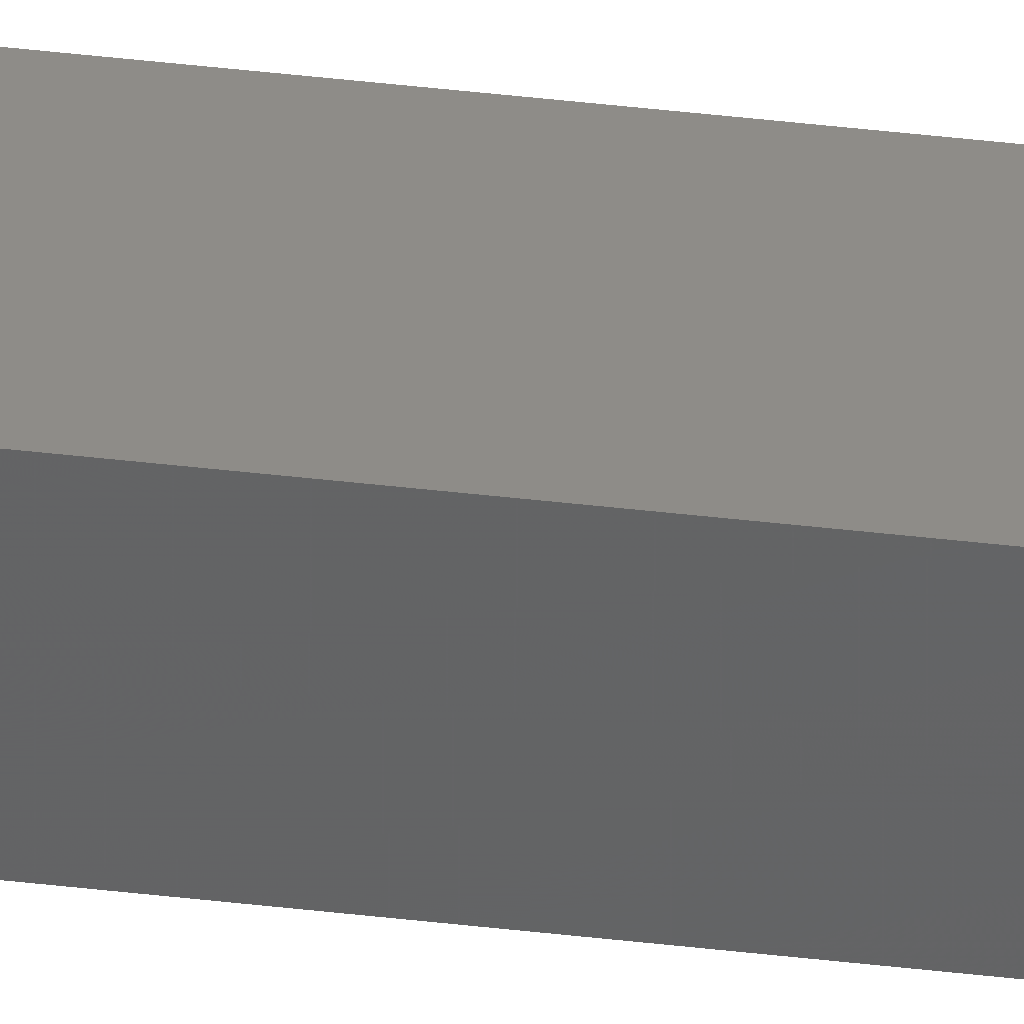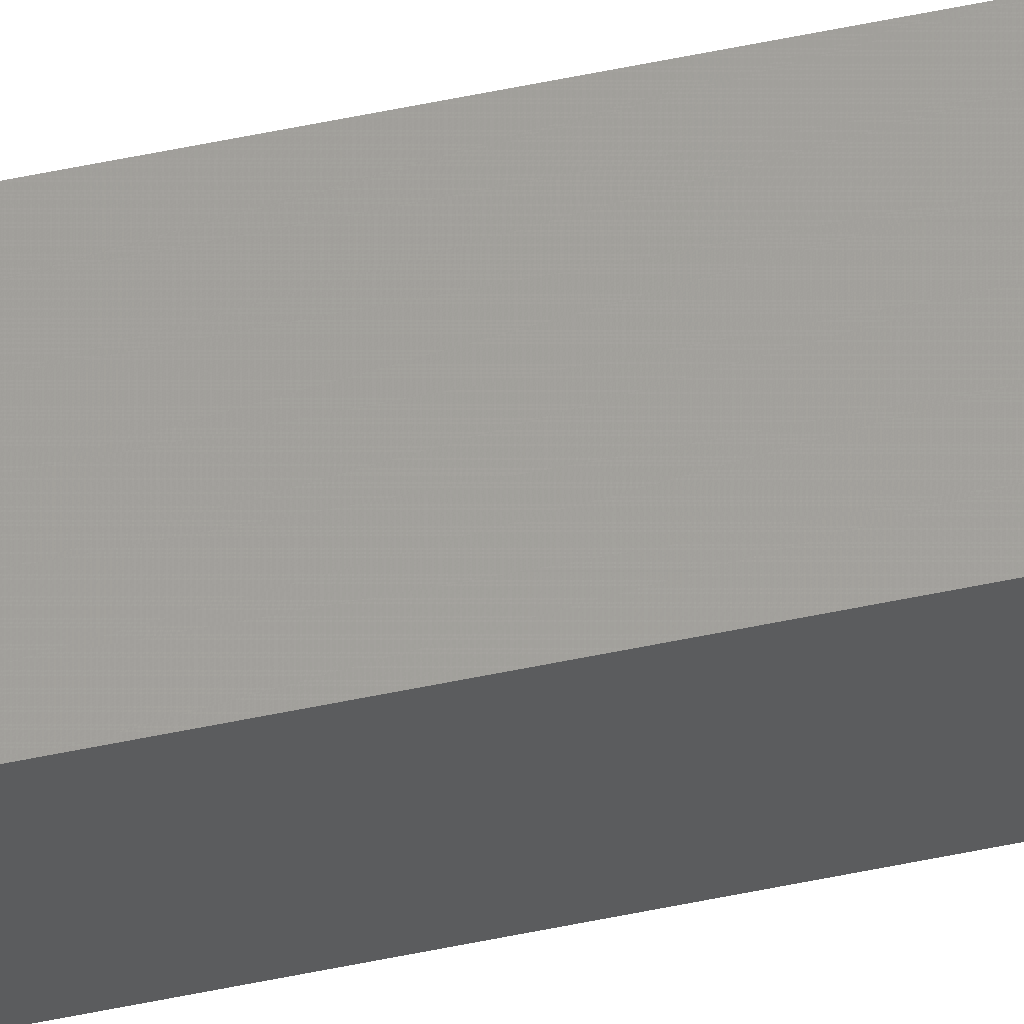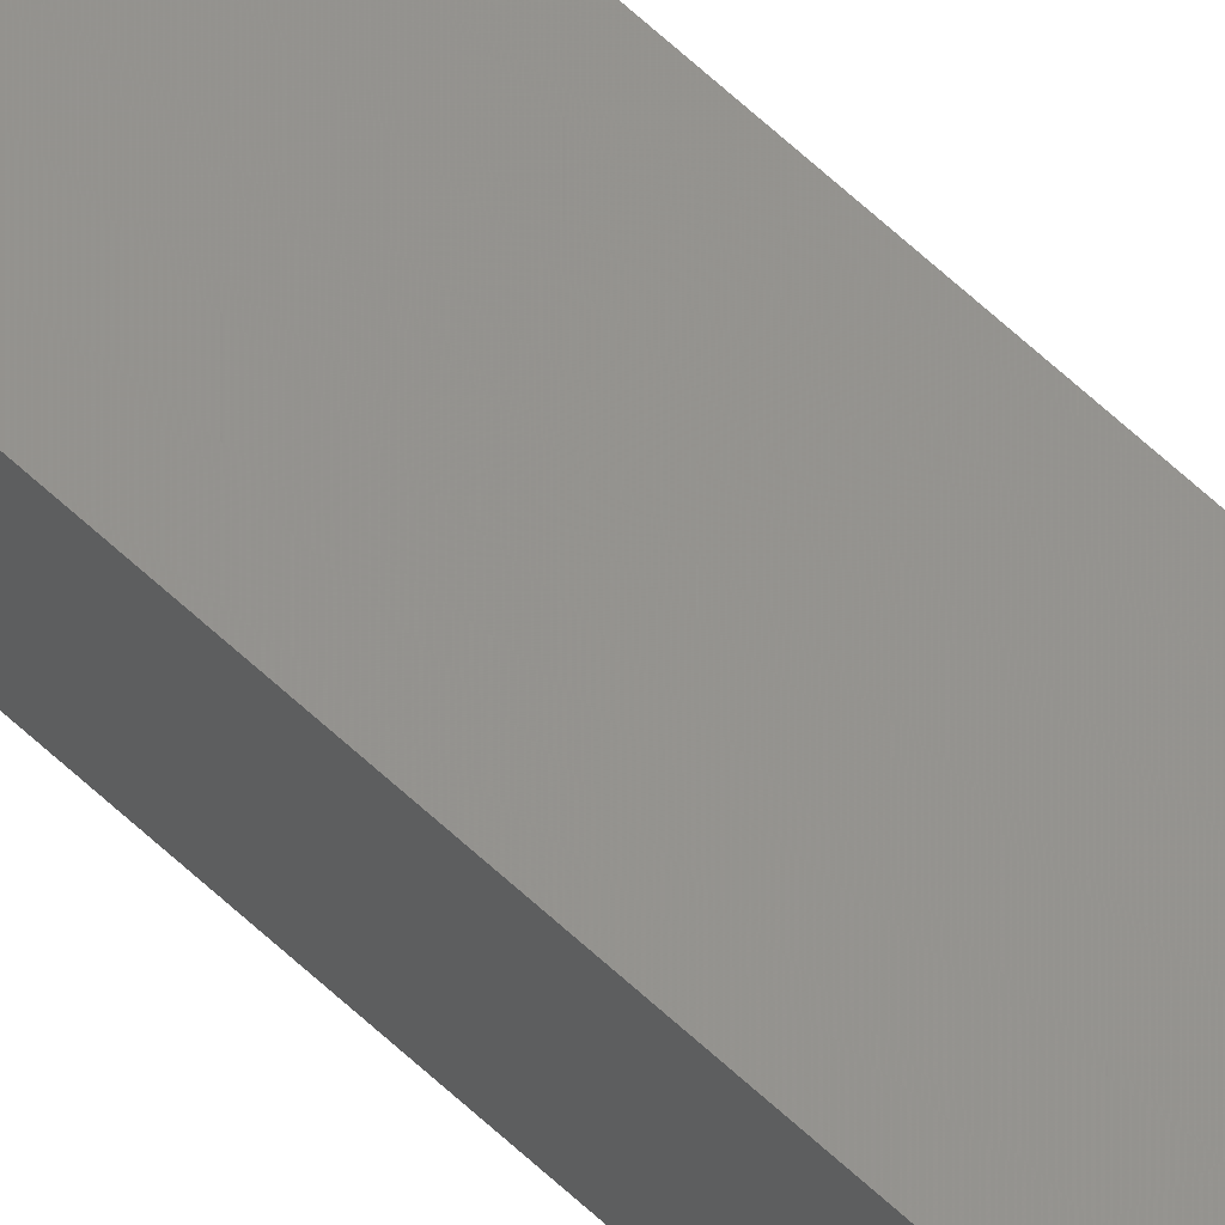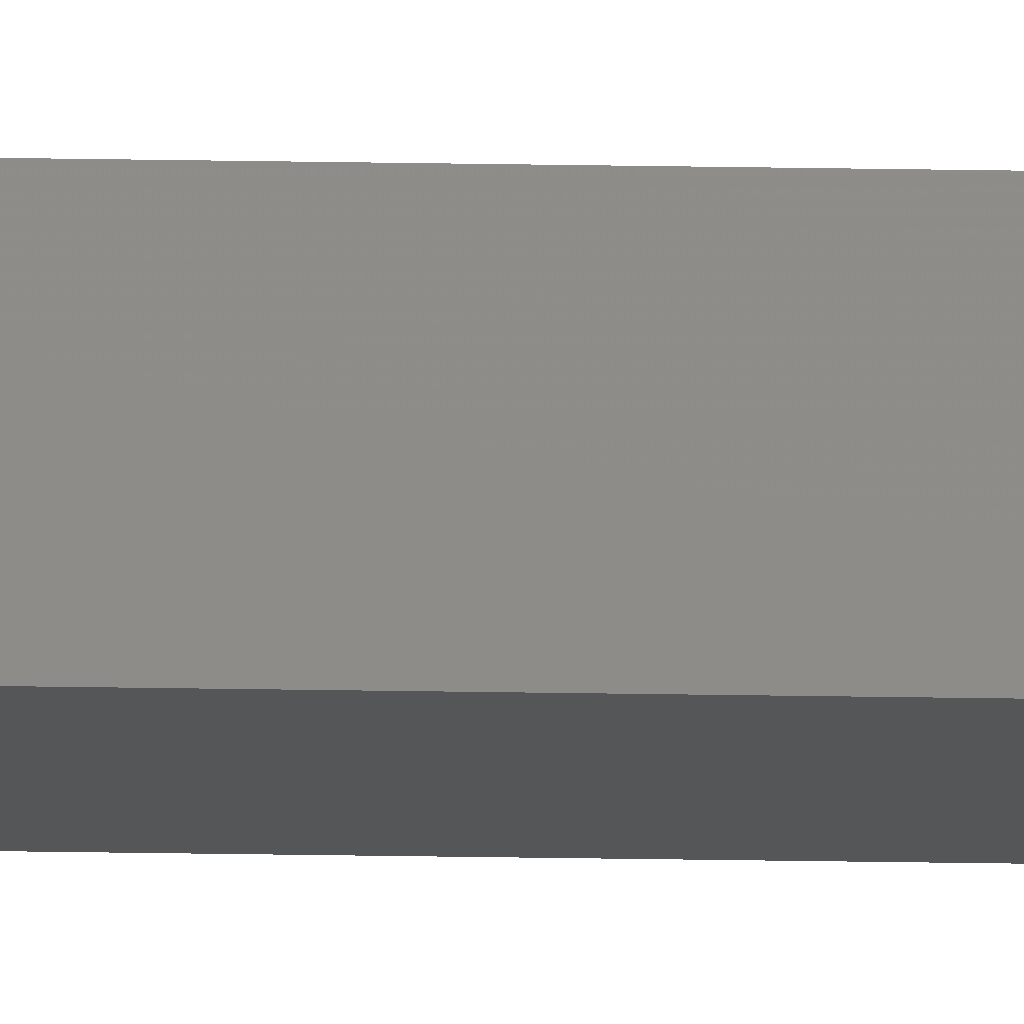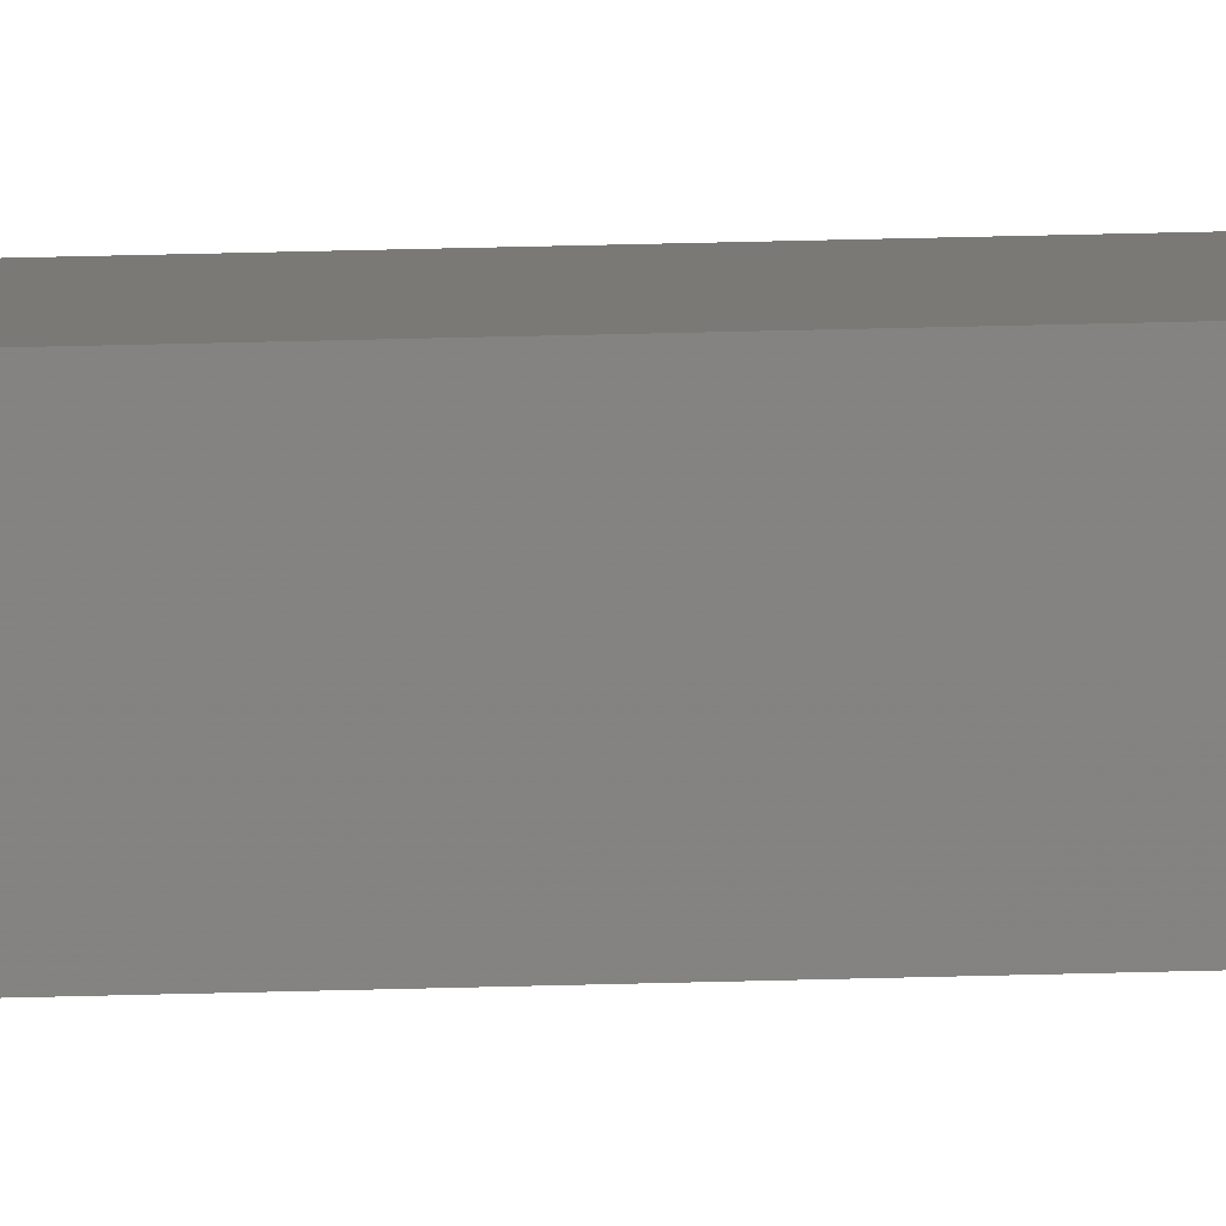
<metadata>
{"format":"stl","ext":"stl","renderer":"f3d","projection":"perspective","resolution":1024,"background":"white","views":[{"elev":31.6,"azim":-79.6,"up":"+Y"},{"elev":54.7,"azim":-102.6,"up":"+Y"},{"elev":58.0,"azim":-45.1,"up":"+Y"},{"elev":-20.7,"azim":-92.0,"up":"+Y"},{"elev":12.6,"azim":84.2,"up":"+Y"}]}
</metadata>
<code>
# stl→obj: 16 verts, 28 faces
v 9.787 -3.83 252.3
v 9.787 -3.83 248.7
v 9.807 -3.828 248.7
v 9.807 -3.828 252.3
v 9.827 -3.826 252.3
v 9.827 -3.826 248.7
v 9.847 -3.824 252.3
v 9.847 -3.824 248.7
v 9.842 -3.774 252.3
v 9.842 -3.774 248.7
v 9.782 -3.781 248.7
v 9.782 -3.781 252.3
v 9.802 -3.778 248.7
v 9.802 -3.778 252.3
v 9.822 -3.776 252.3
v 9.822 -3.776 248.7
f 1 2 3
f 4 1 3
f 5 3 6
f 5 4 3
f 7 6 8
f 7 5 6
f 9 7 8
f 9 8 10
f 11 12 13
f 12 14 13
f 13 15 16
f 14 15 13
f 16 9 10
f 15 9 16
f 12 11 2
f 1 12 2
f 15 7 9
f 15 5 7
f 14 4 15
f 15 4 5
f 12 1 14
f 14 1 4
f 8 16 10
f 6 13 16
f 6 16 8
f 3 13 6
f 2 11 13
f 2 13 3

</code>
